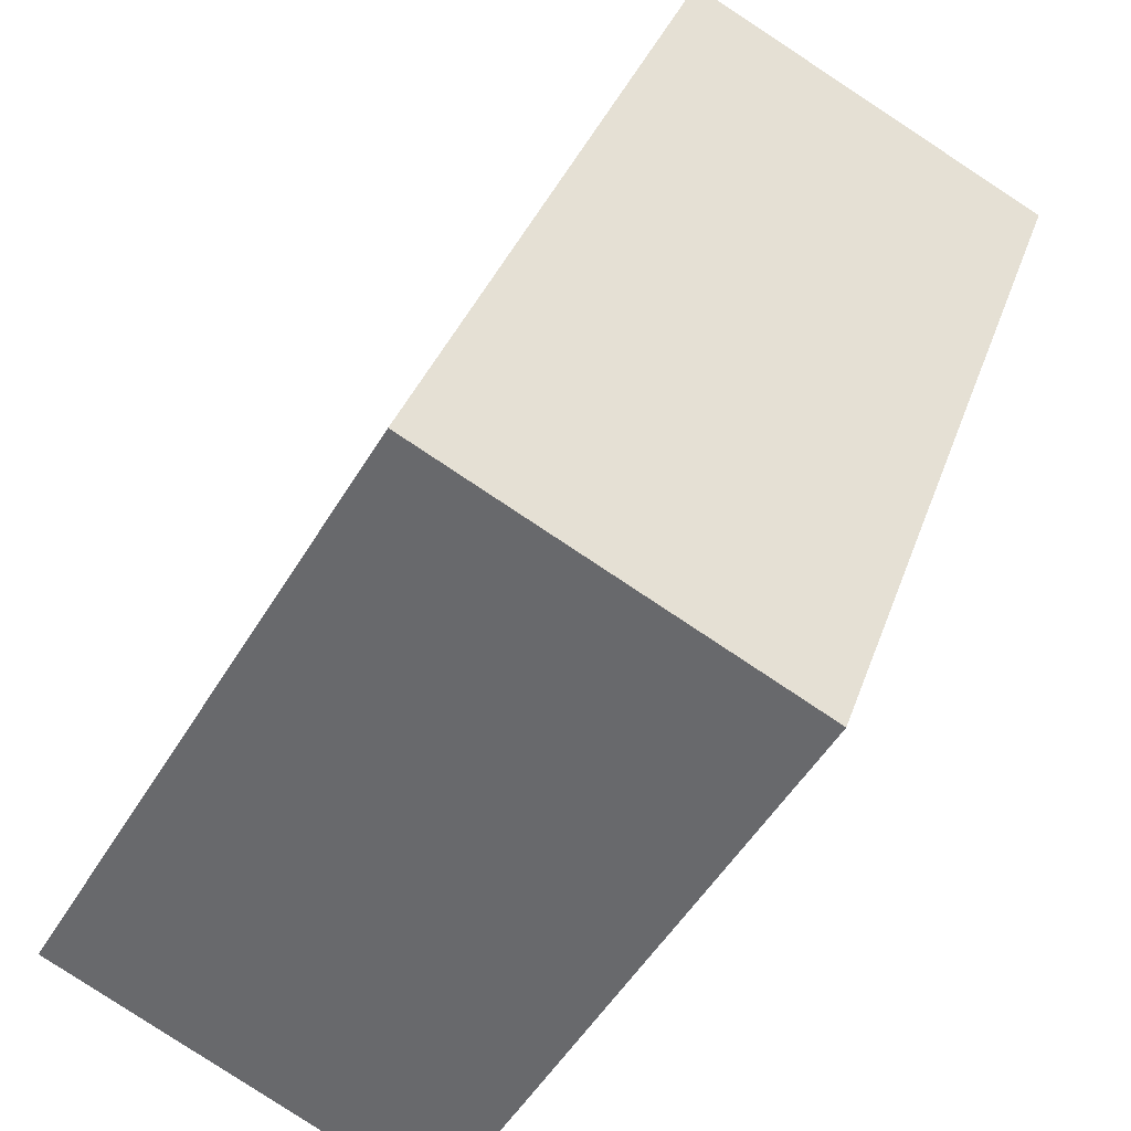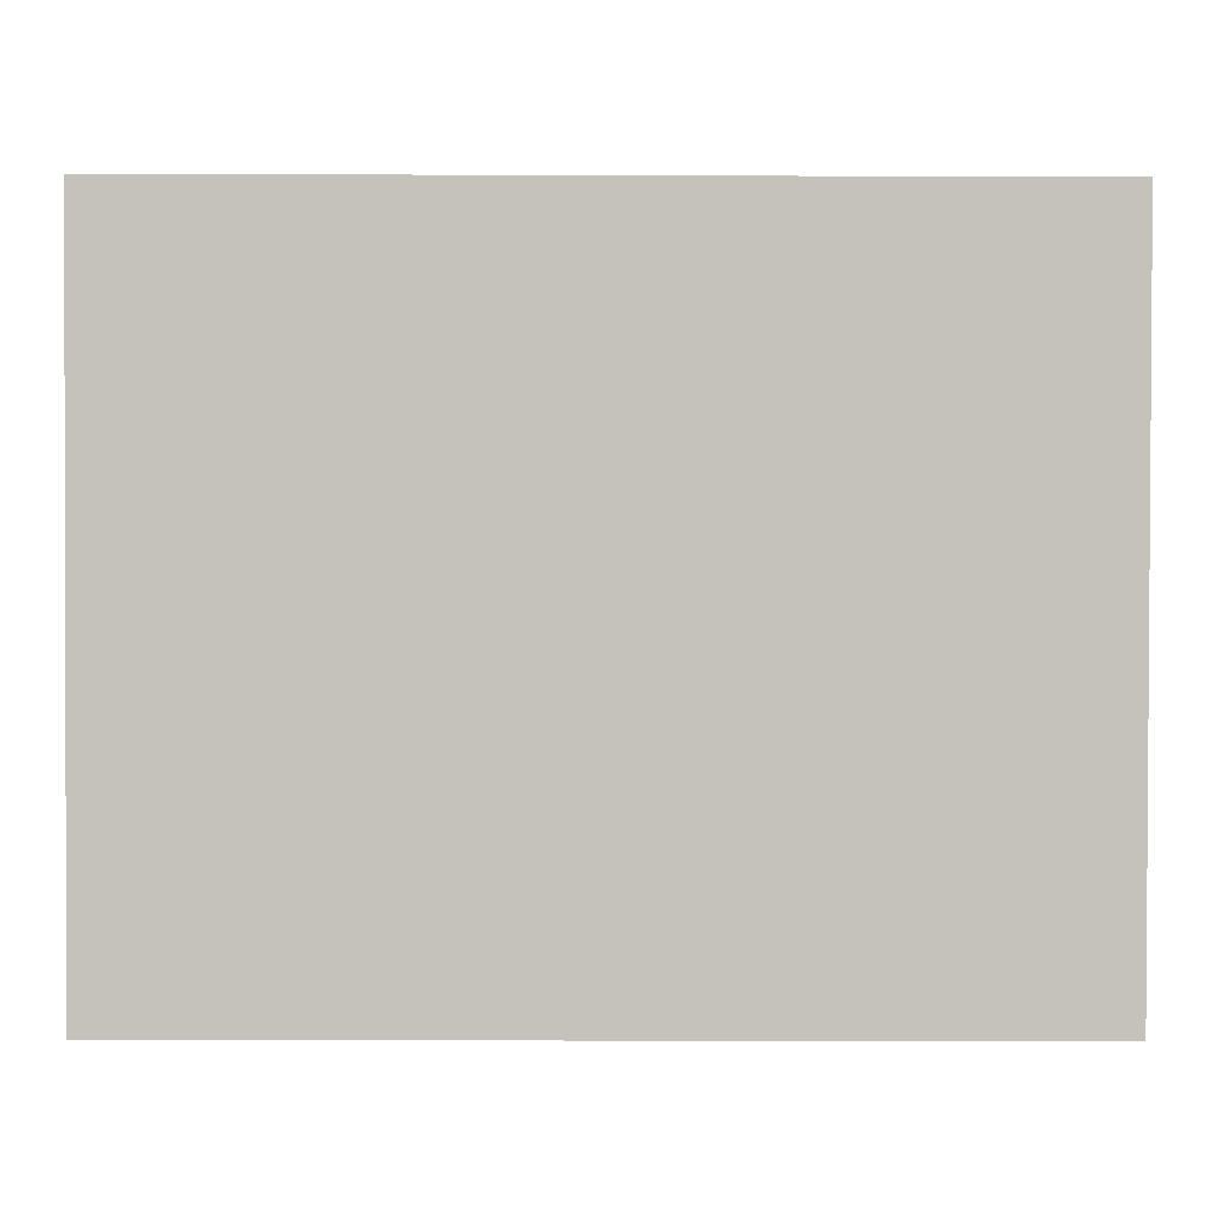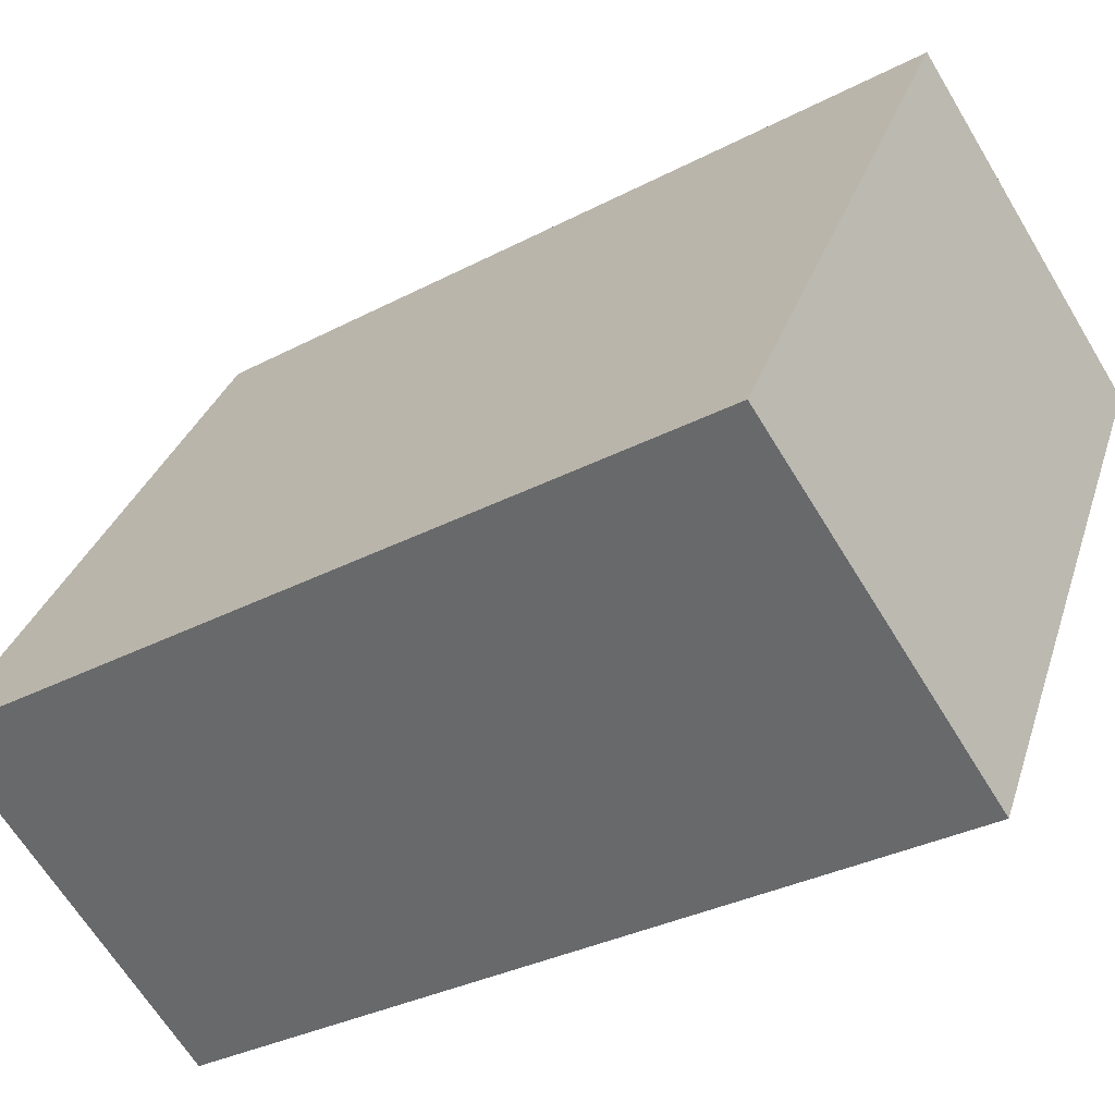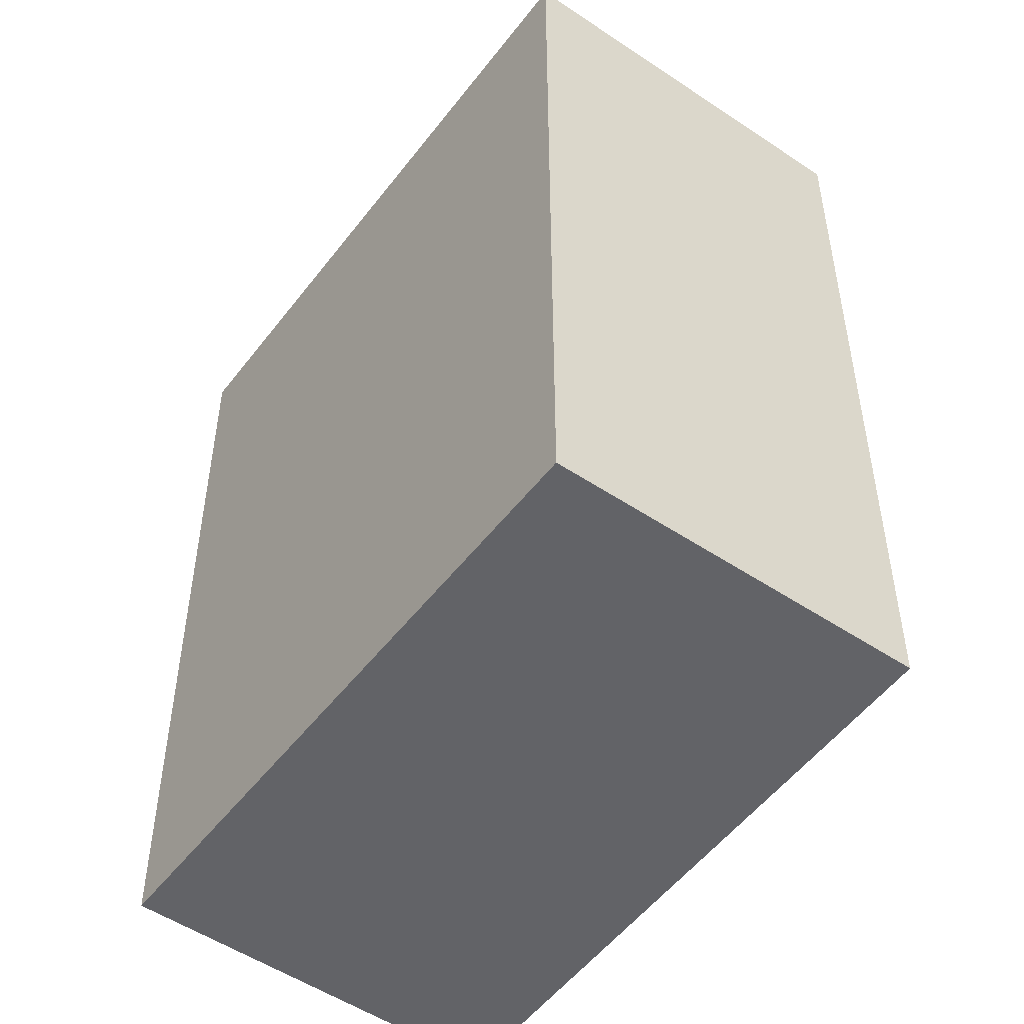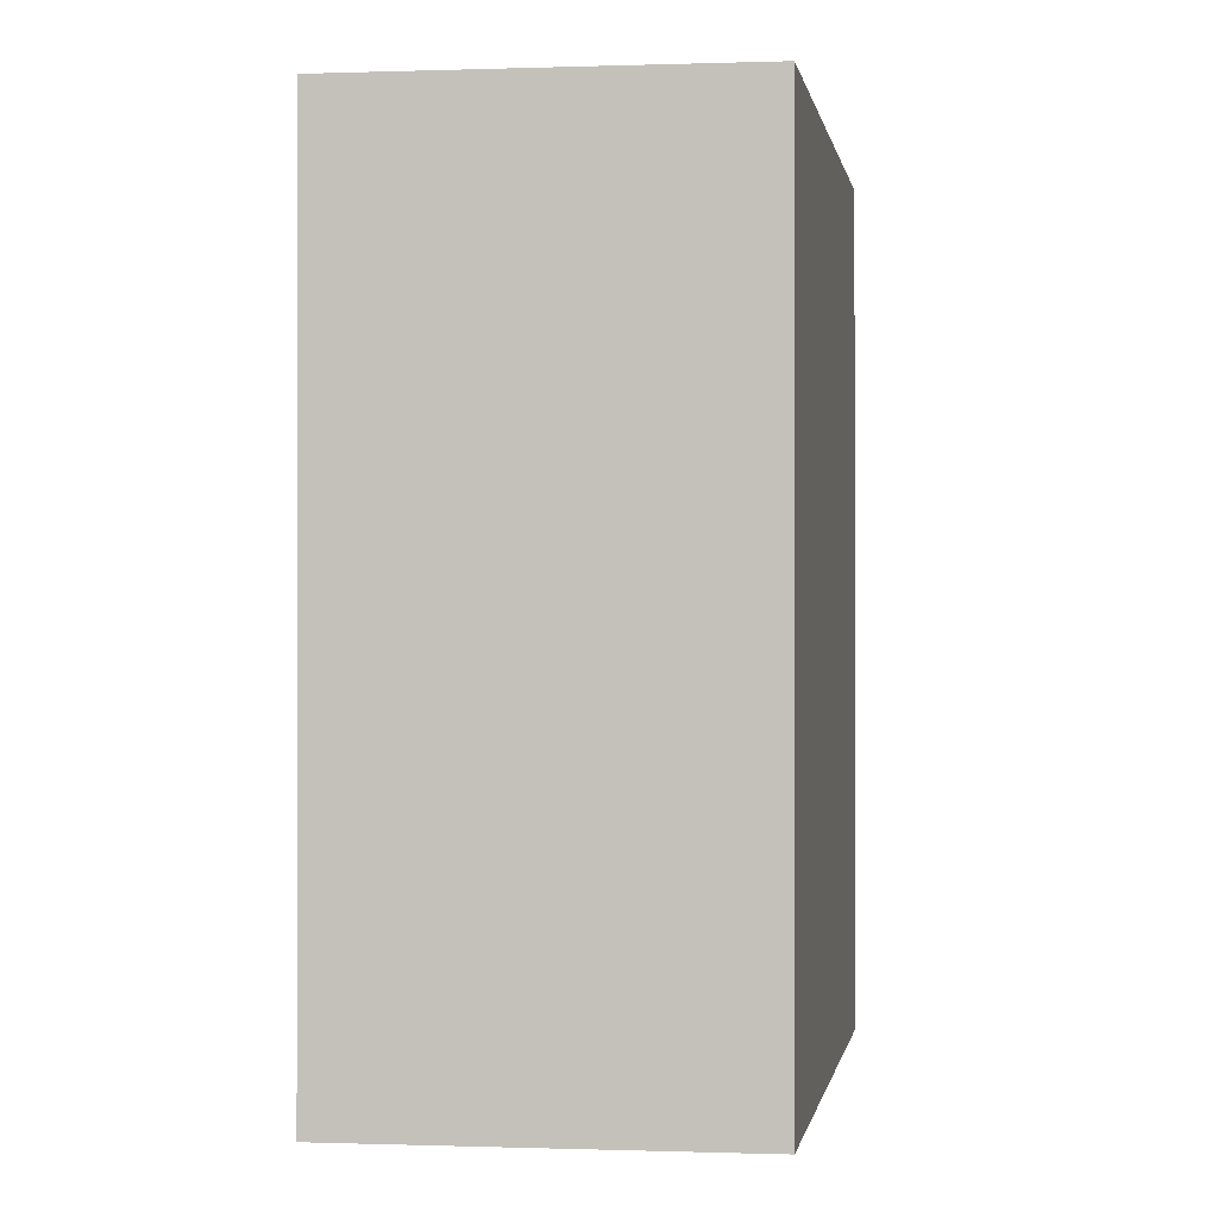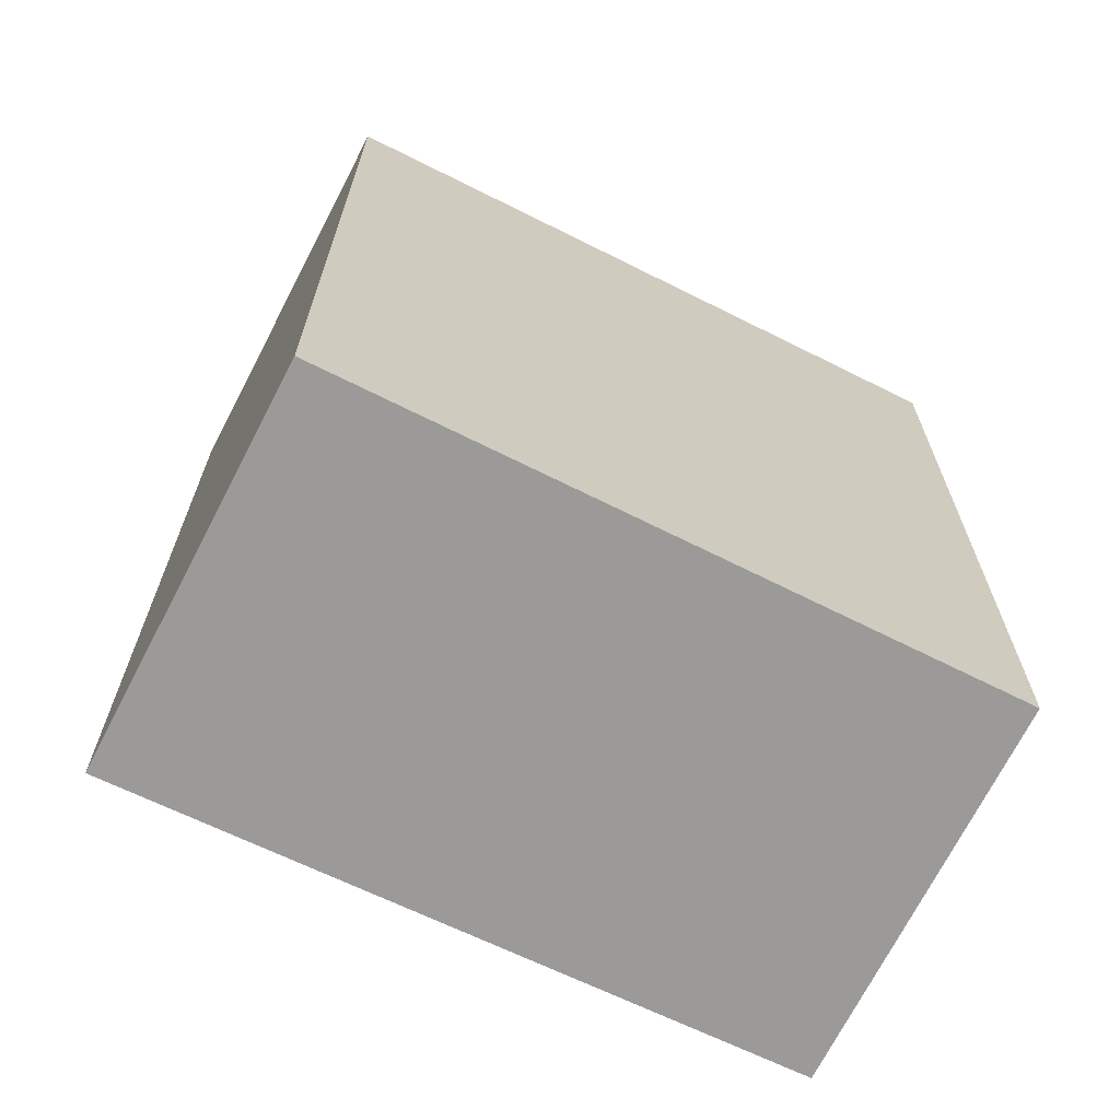
<metadata>
{"format":"obj","ext":"obj","renderer":"f3d","projection":"perspective","resolution":1024,"background":"white","views":[{"elev":34.0,"azim":-162.8,"up":"+Z"},{"elev":-27.3,"azim":-90.3,"up":"+Z"},{"elev":-32.4,"azim":126.3,"up":"+Z"},{"elev":-51.0,"azim":-65.1,"up":"+Y"},{"elev":-0.2,"azim":-21.3,"up":"+Y"},{"elev":-69.3,"azim":-145.6,"up":"+Y"}]}
</metadata>
<code>
v  3.43 8.849 -6.179
v  3.607 8.849 1.997
v  7.179 8.849 -4.169
v  0 8.849 5.418e-16
v  7.179 2.553e-16 -4.169
v  3.43 3.784e-16 -6.179
v  0 0 0
v  3.607 -1.223e-16 1.997
g defaultobject
f 1 2 3
f 2 1 4
f 5 1 3
f 1 5 6
f 6 4 1
f 4 6 7
f 7 2 4
f 2 7 8
f 8 3 2
f 3 8 5
f 8 6 5
f 6 8 7

</code>
